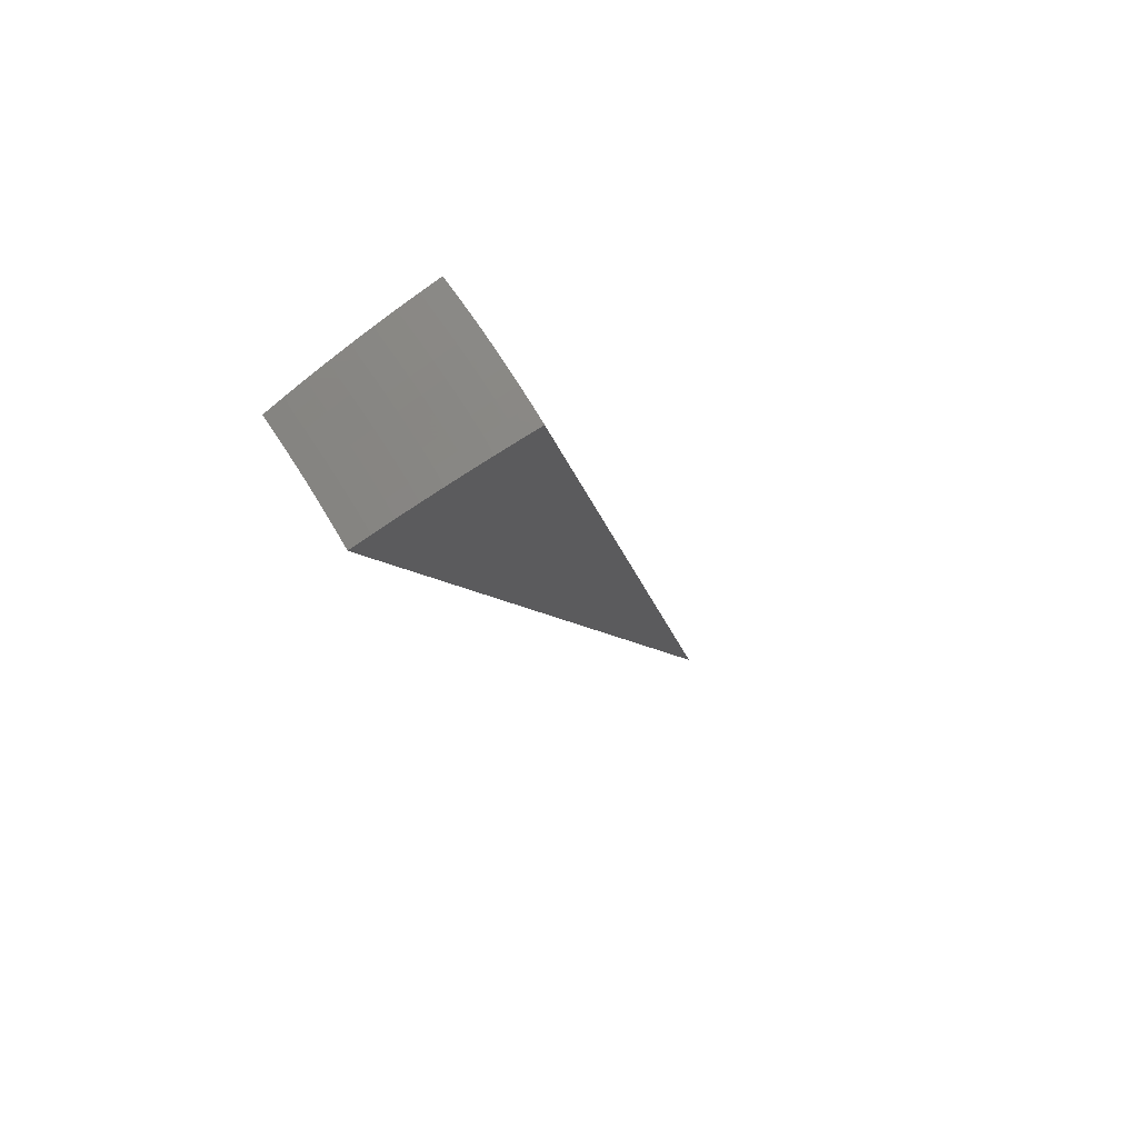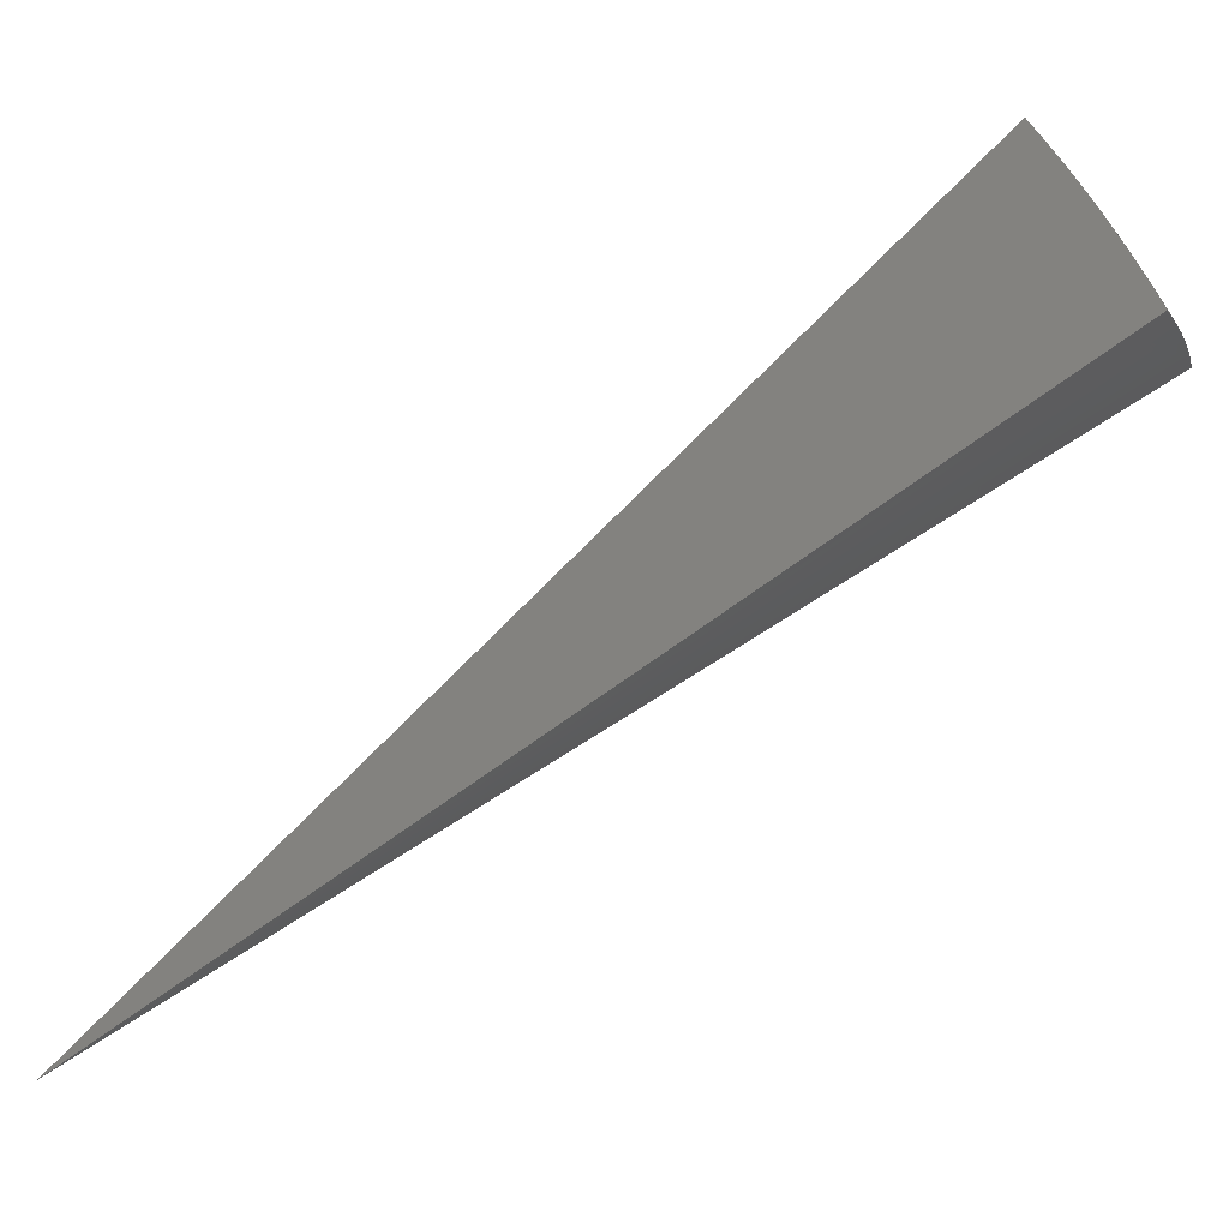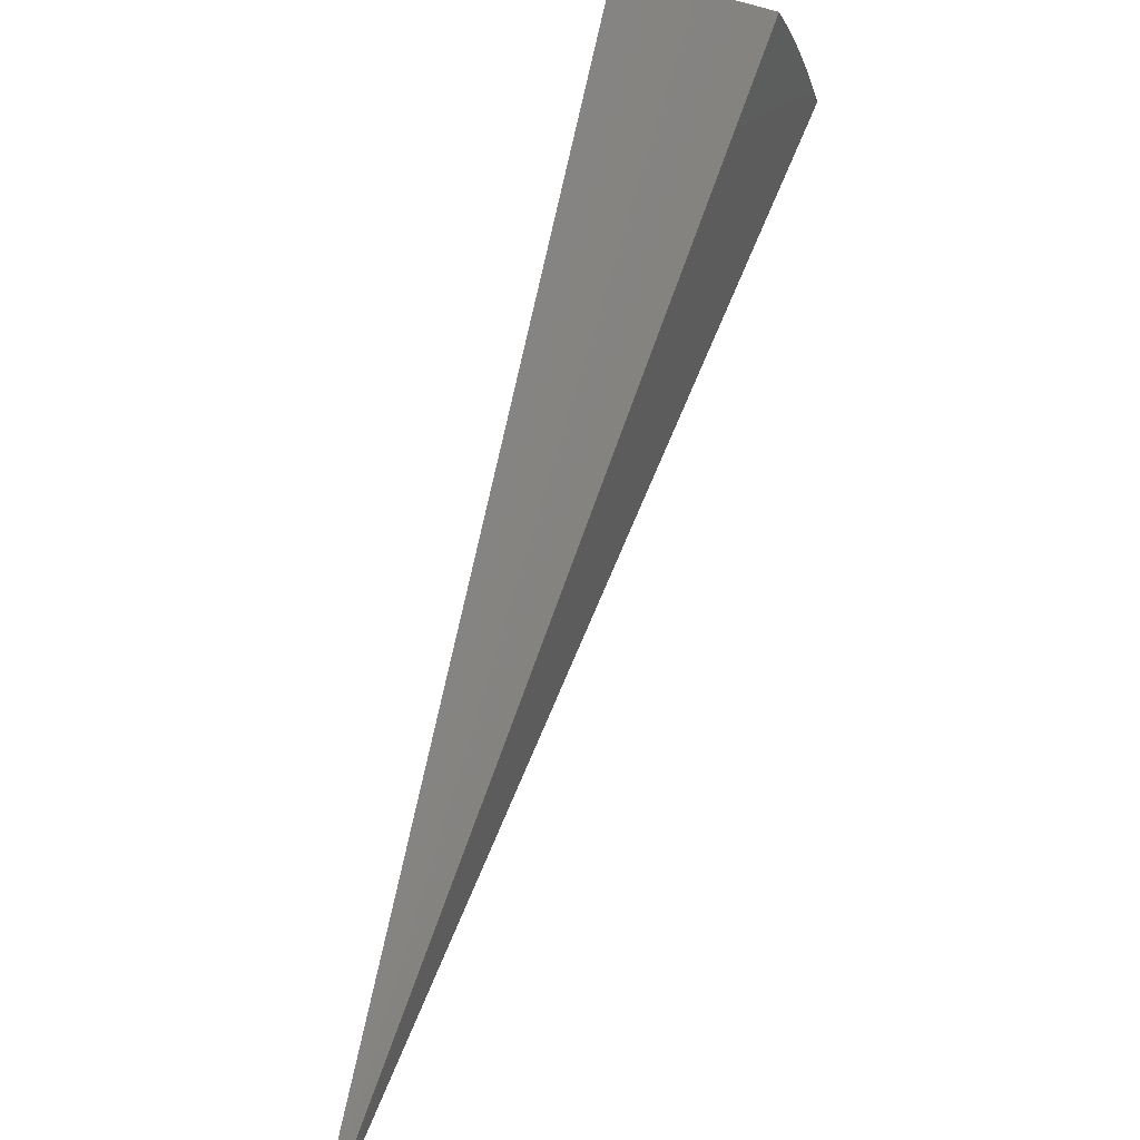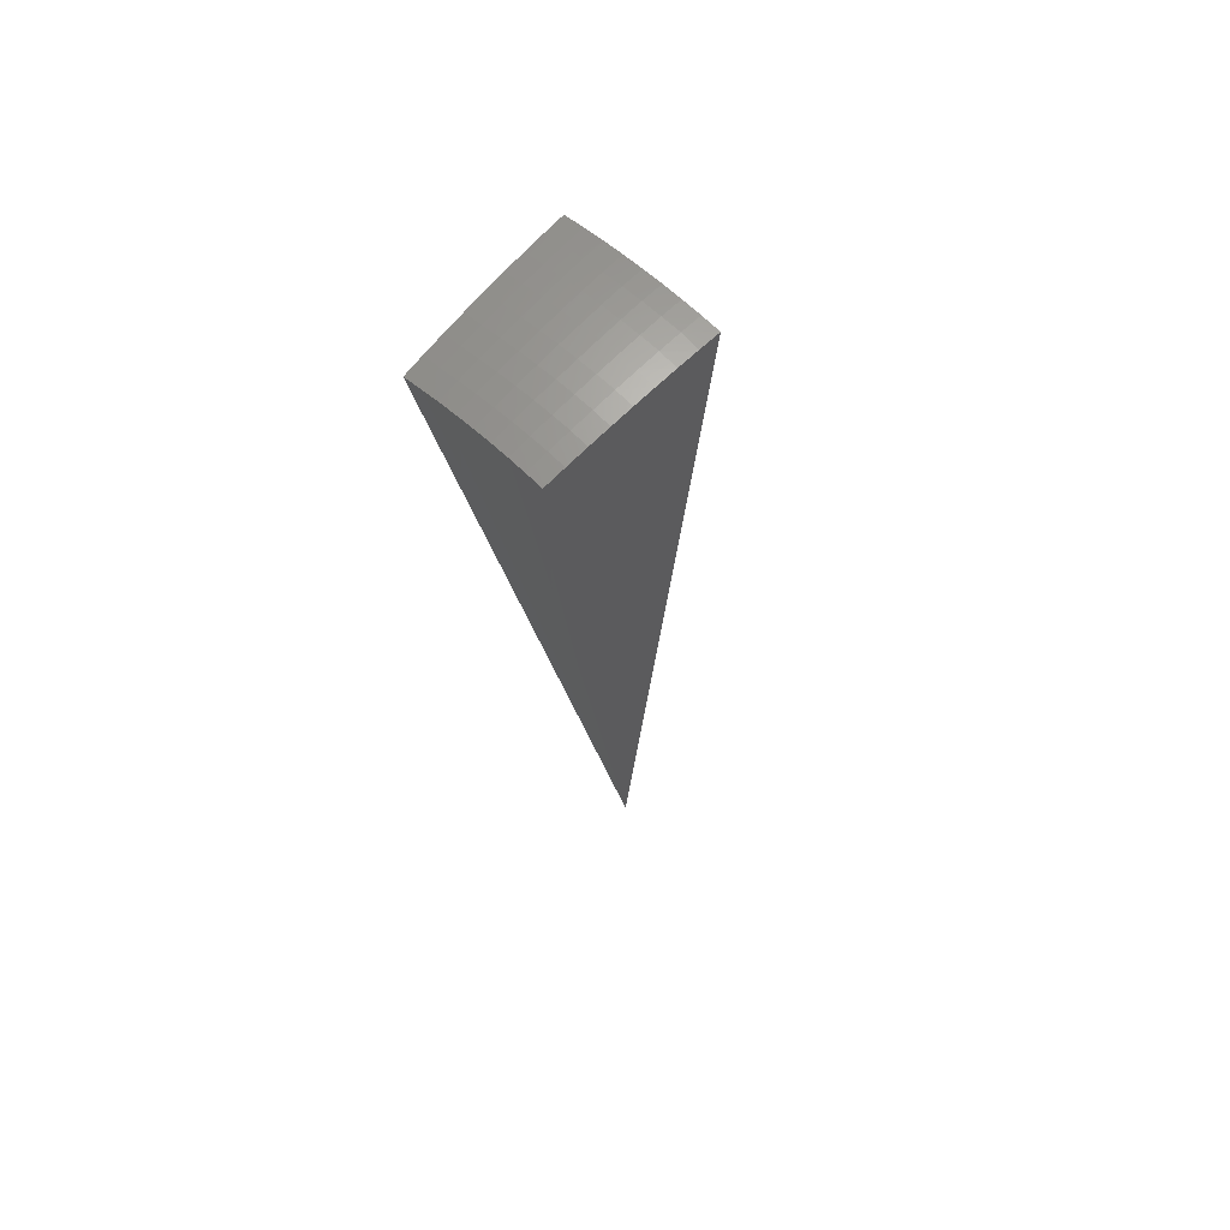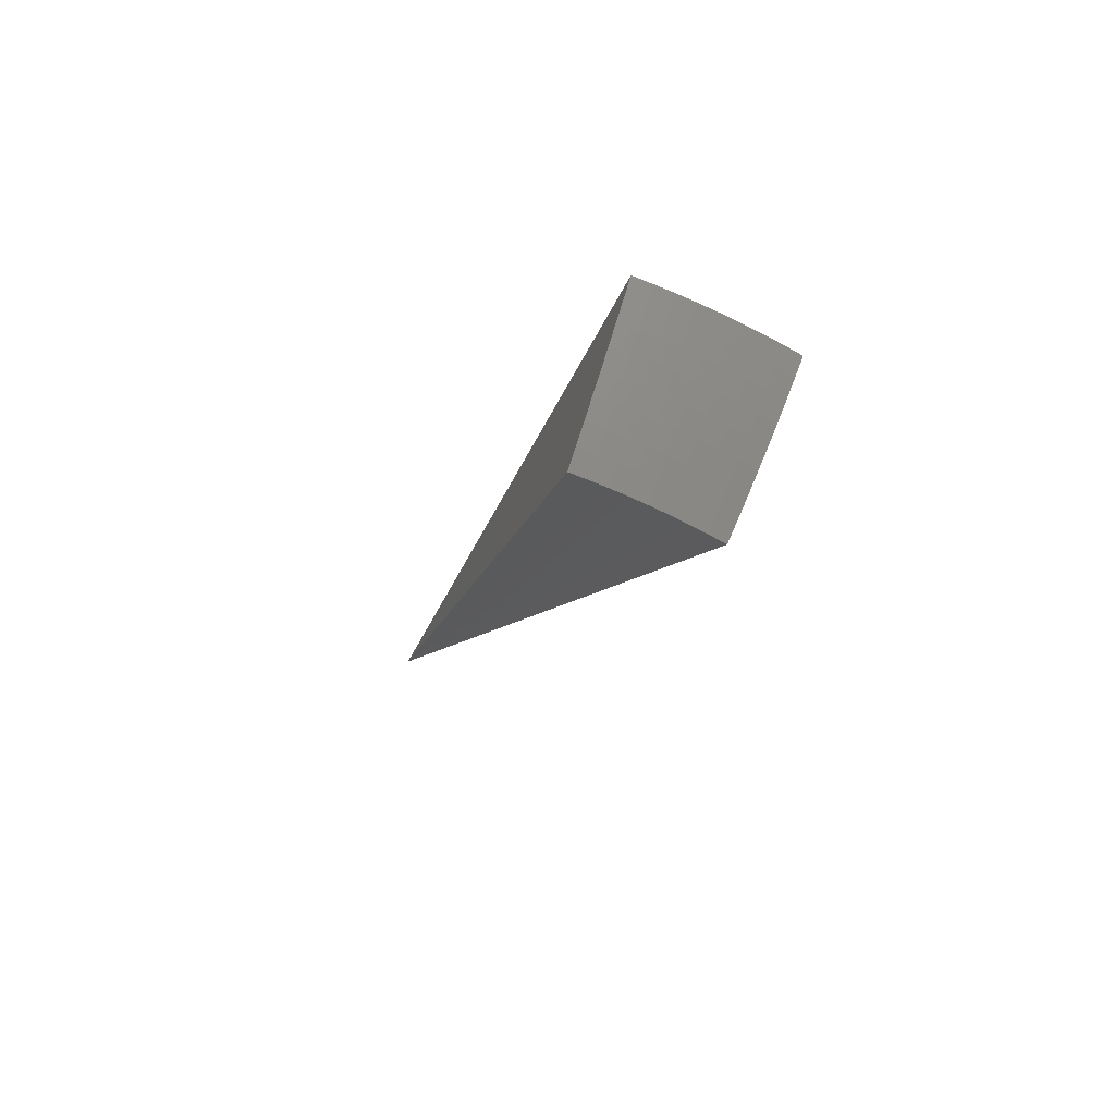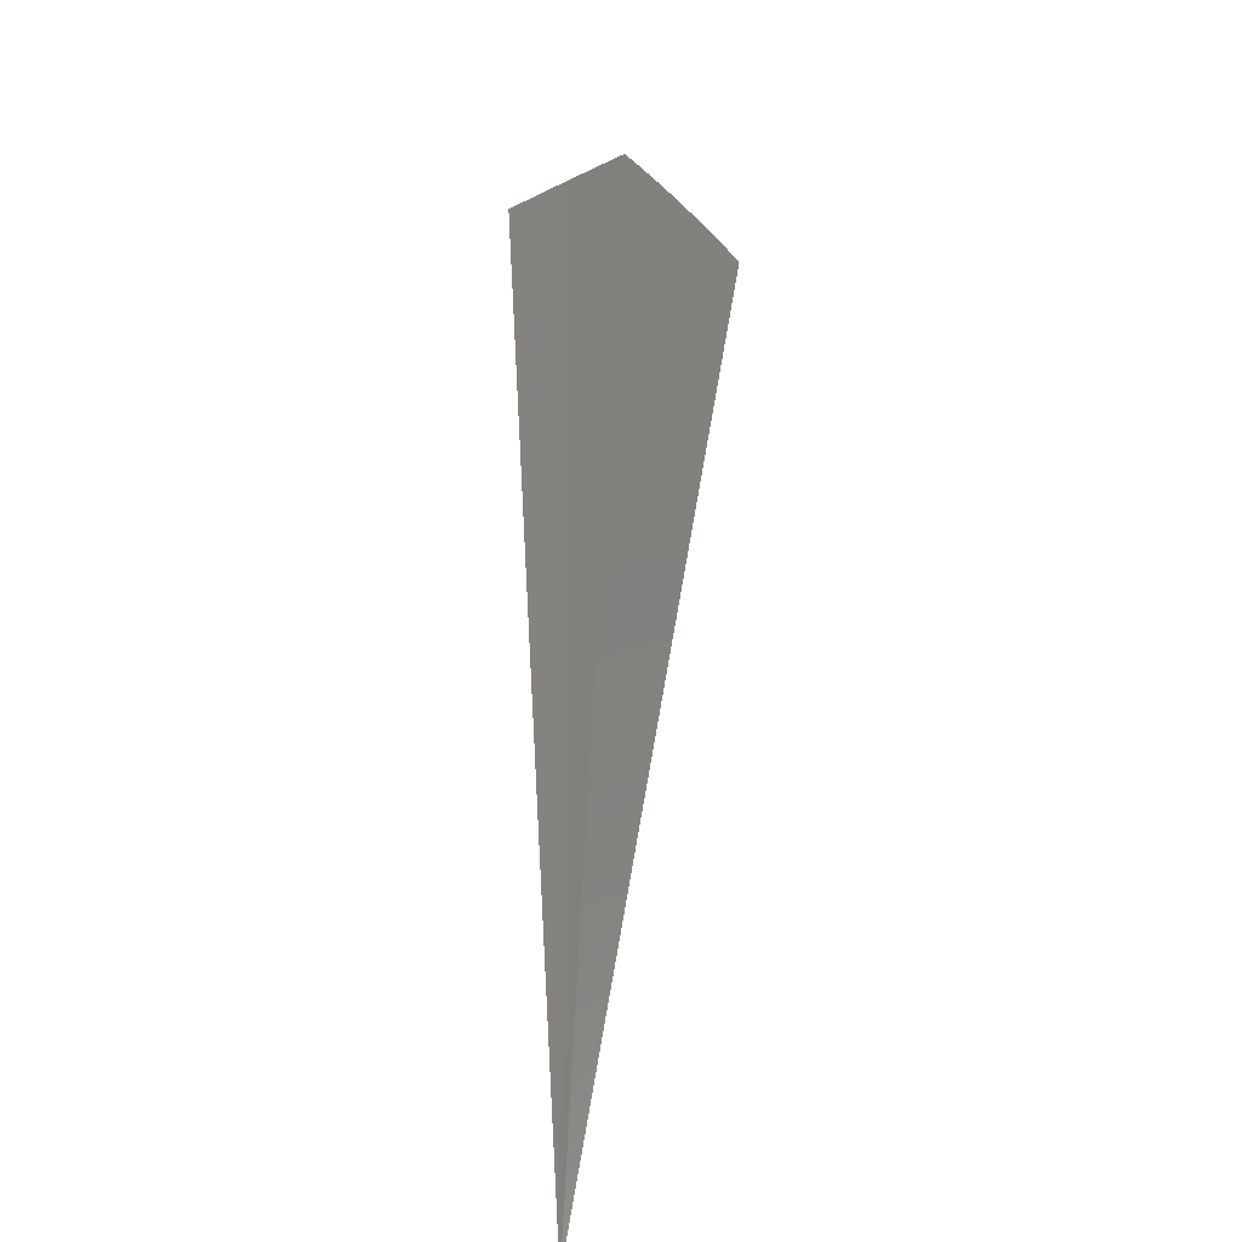
<metadata>
{"format":"stl","ext":"stl","renderer":"f3d","projection":"perspective","resolution":1024,"background":"white","views":[{"elev":37.0,"azim":54.6,"up":"+Y"},{"elev":-10.3,"azim":82.4,"up":"+Z"},{"elev":46.8,"azim":-2.7,"up":"+Z"},{"elev":24.8,"azim":35.4,"up":"+Y"},{"elev":36.2,"azim":7.0,"up":"+Y"},{"elev":-73.8,"azim":27.1,"up":"+Y"}]}
</metadata>
<code>
# stl→obj: 89 verts, 174 faces
v 4.251 7.363 7.134
v -2.308e-14 0 -1.776e-14
v 4.323 7.488 6.941
v 4.393 7.61 6.744
v 4.461 7.727 6.545
v 4.527 7.841 6.343
v 4.591 7.952 6.138
v 4.652 8.058 5.93
v 4.712 8.161 5.72
v 4.769 8.26 5.507
v 2.952 8.11 6.928
v 2.903 7.975 7.121
v 3.124 8.04 6.939
v 3.077 7.911 7.123
v 3.298 7.973 6.939
v 3.249 7.844 7.124
v 3.472 7.902 6.939
v 3.421 7.773 7.126
v 3.645 7.827 6.939
v 3.59 7.698 7.127
v 3.816 7.749 6.939
v 3.758 7.62 7.129
v 3.987 7.666 6.939
v 3.924 7.538 7.131
v 4.156 7.58 6.939
v 4.089 7.452 7.133
v 4.224 7.704 6.74
v 4.052 7.792 6.74
v 3.879 7.876 6.74
v 3.704 7.955 6.74
v 3.529 8.031 6.74
v 3.352 8.103 6.74
v 3.175 8.171 6.74
v 2.999 8.241 6.731
v 3.225 8.299 6.539
v 3.046 8.368 6.532
v 3.273 8.422 6.334
v 3.09 8.491 6.33
v 3.319 8.541 6.128
v 3.134 8.61 6.125
v 3.364 8.656 5.919
v 3.175 8.724 5.917
v 3.407 8.767 5.707
v 3.216 8.835 5.707
v 3.255 8.942 5.494
v 3.45 8.871 5.495
v 3.597 8.694 5.707
v 3.644 8.796 5.497
v 3.786 8.617 5.707
v 3.836 8.717 5.498
v 3.974 8.535 5.707
v 4.026 8.633 5.5
v 4.162 8.449 5.707
v 4.215 8.546 5.502
v 4.348 8.359 5.707
v 4.402 8.455 5.503
v 4.532 8.265 5.707
v 4.586 8.359 5.505
v 4.475 8.161 5.919
v 4.416 8.053 6.128
v 4.354 7.94 6.334
v 4.29 7.824 6.539
v 3.405 8.23 6.539
v 3.584 8.157 6.539
v 3.762 8.079 6.539
v 3.939 7.998 6.539
v 4.115 7.913 6.539
v 3.455 8.352 6.334
v 3.637 8.278 6.334
v 3.818 8.2 6.334
v 3.998 8.117 6.334
v 4.177 8.031 6.334
v 3.504 8.47 6.128
v 3.689 8.395 6.128
v 3.872 8.316 6.128
v 4.054 8.232 6.128
v 4.236 8.144 6.128
v 3.551 8.584 5.919
v 3.738 8.508 5.919
v 3.924 8.427 5.919
v 4.109 8.343 5.919
v 4.293 8.254 5.919
v 1.963 3.771 3.567
v 1.797 3.853 3.567
v 1.627 3.928 3.567
v 1.786 4.422 2.753
v 1.94 4.357 2.753
v 2.091 4.286 2.753
v 2.239 4.211 2.753
f 1 2 3
f 3 2 4
f 4 2 5
f 5 2 6
f 6 2 7
f 7 2 8
f 8 2 9
f 9 2 10
f 11 12 13
f 13 12 14
f 13 14 15
f 15 14 16
f 15 16 17
f 17 16 18
f 17 18 19
f 19 18 20
f 19 20 21
f 21 20 22
f 21 22 23
f 23 22 24
f 23 24 25
f 25 24 26
f 25 26 3
f 3 26 1
f 3 4 25
f 25 4 27
f 25 27 23
f 23 27 28
f 23 28 21
f 21 28 29
f 21 29 19
f 19 29 30
f 19 30 17
f 17 30 31
f 17 31 15
f 15 31 32
f 15 32 13
f 13 32 33
f 13 33 11
f 11 33 34
f 34 33 35
f 34 35 36
f 36 35 37
f 36 37 38
f 38 37 39
f 38 39 40
f 40 39 41
f 40 41 42
f 42 41 43
f 42 43 44
f 44 43 45
f 45 43 46
f 46 43 47
f 46 47 48
f 48 47 49
f 48 49 50
f 50 49 51
f 50 51 52
f 52 51 53
f 52 53 54
f 54 53 55
f 54 55 56
f 56 55 57
f 56 57 58
f 58 57 10
f 10 57 9
f 9 57 59
f 9 59 8
f 8 59 60
f 8 60 7
f 7 60 61
f 7 61 6
f 6 61 62
f 6 62 5
f 5 62 27
f 5 27 4
f 35 33 63
f 63 33 32
f 63 32 64
f 64 32 31
f 64 31 65
f 65 31 30
f 65 30 66
f 66 30 29
f 66 29 67
f 67 29 28
f 67 28 62
f 62 28 27
f 37 35 68
f 68 35 63
f 68 63 69
f 69 63 64
f 69 64 70
f 70 64 65
f 70 65 71
f 71 65 66
f 71 66 72
f 72 66 67
f 72 67 61
f 61 67 62
f 39 37 73
f 73 37 68
f 73 68 74
f 74 68 69
f 74 69 75
f 75 69 70
f 75 70 76
f 76 70 71
f 76 71 77
f 77 71 72
f 77 72 60
f 60 72 61
f 47 43 41
f 41 39 78
f 78 39 73
f 78 73 79
f 79 73 74
f 79 74 80
f 80 74 75
f 80 75 81
f 81 75 76
f 81 76 82
f 82 76 77
f 82 77 59
f 59 77 60
f 49 47 78
f 78 47 41
f 49 78 79
f 51 49 79
f 51 79 80
f 53 51 80
f 53 80 81
f 55 53 81
f 55 81 82
f 57 55 82
f 57 82 59
f 12 11 2
f 2 11 34
f 2 34 36
f 36 38 2
f 2 38 40
f 2 40 42
f 42 44 2
f 2 44 45
f 2 1 83
f 83 1 26
f 83 26 24
f 24 22 83
f 83 22 84
f 83 84 2
f 22 20 84
f 84 20 18
f 84 18 85
f 85 18 16
f 85 16 14
f 14 12 85
f 85 12 2
f 85 2 84
f 2 45 86
f 86 45 46
f 86 46 48
f 86 48 87
f 87 48 50
f 87 50 52
f 87 52 88
f 88 52 54
f 88 54 56
f 88 56 89
f 89 56 58
f 89 58 10
f 10 2 89
f 89 2 88
f 88 2 87
f 87 2 86

</code>
